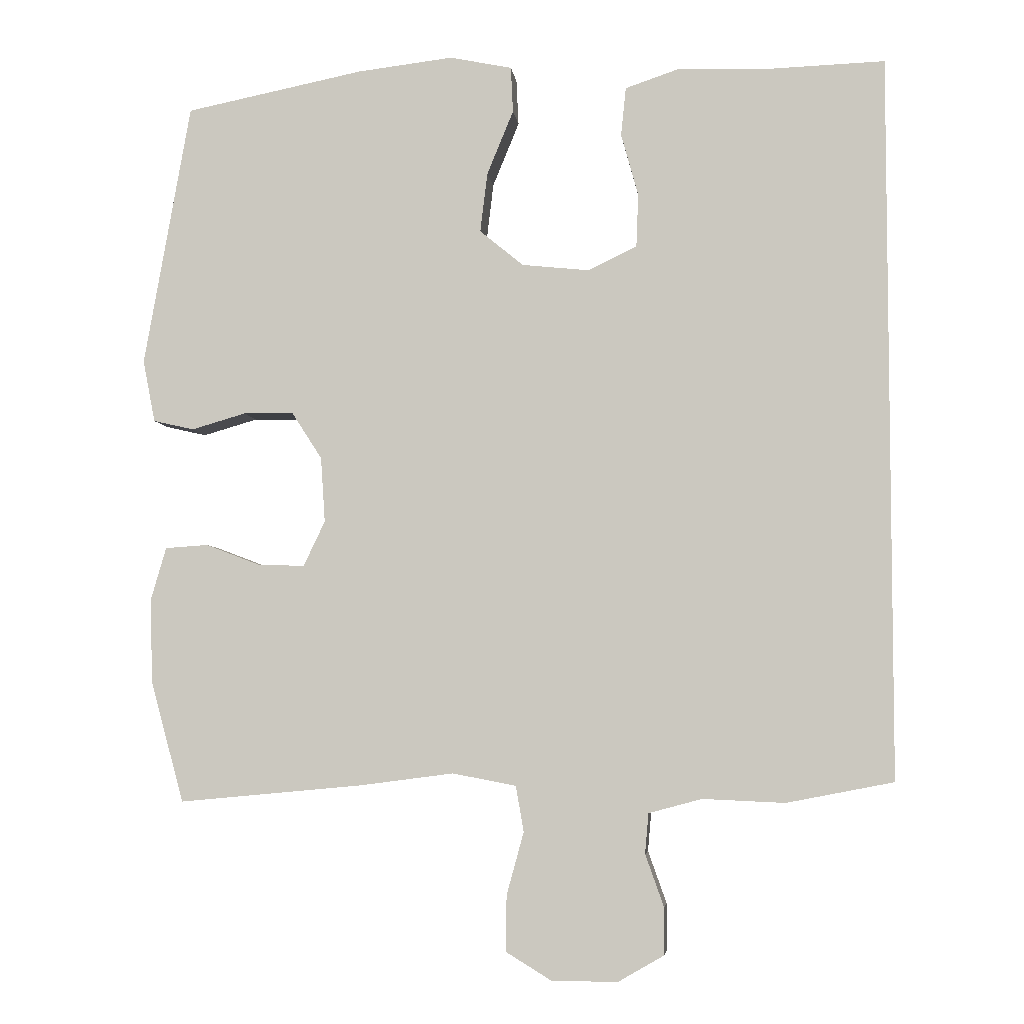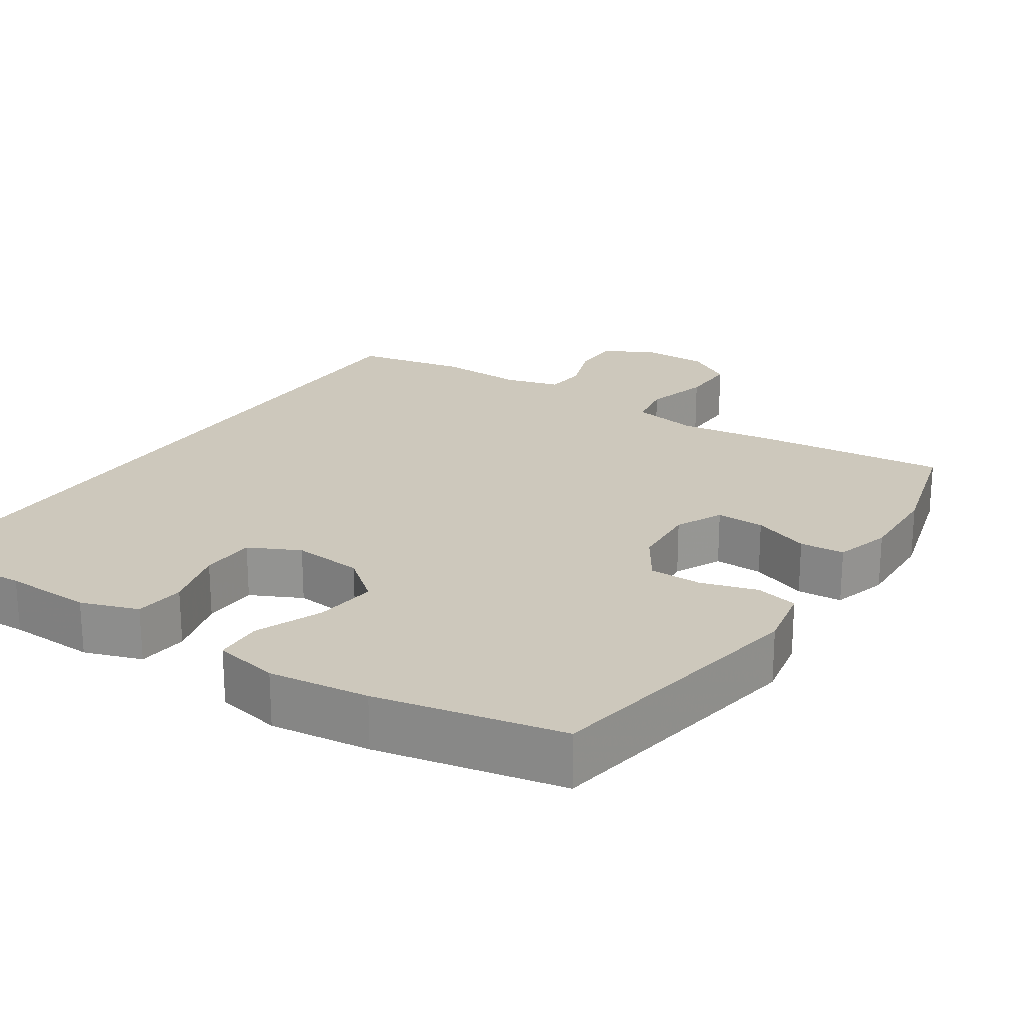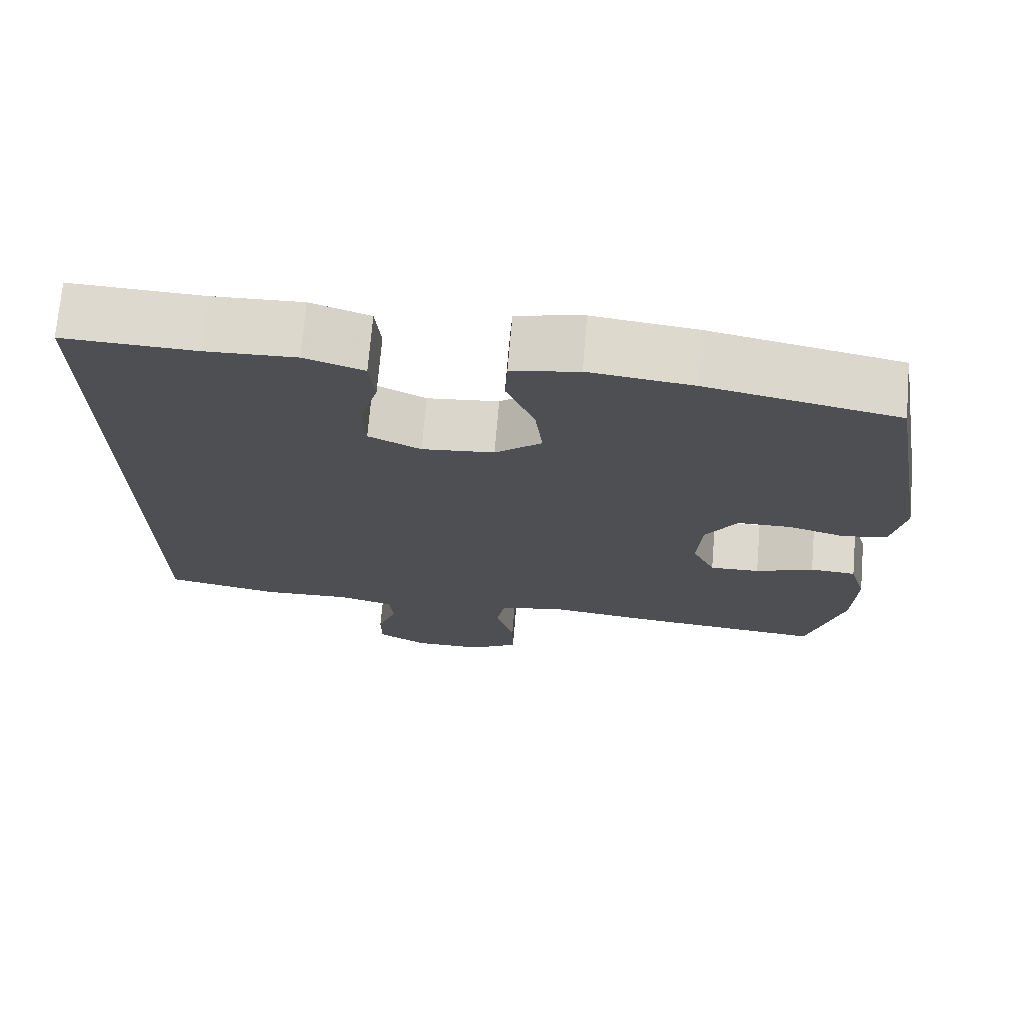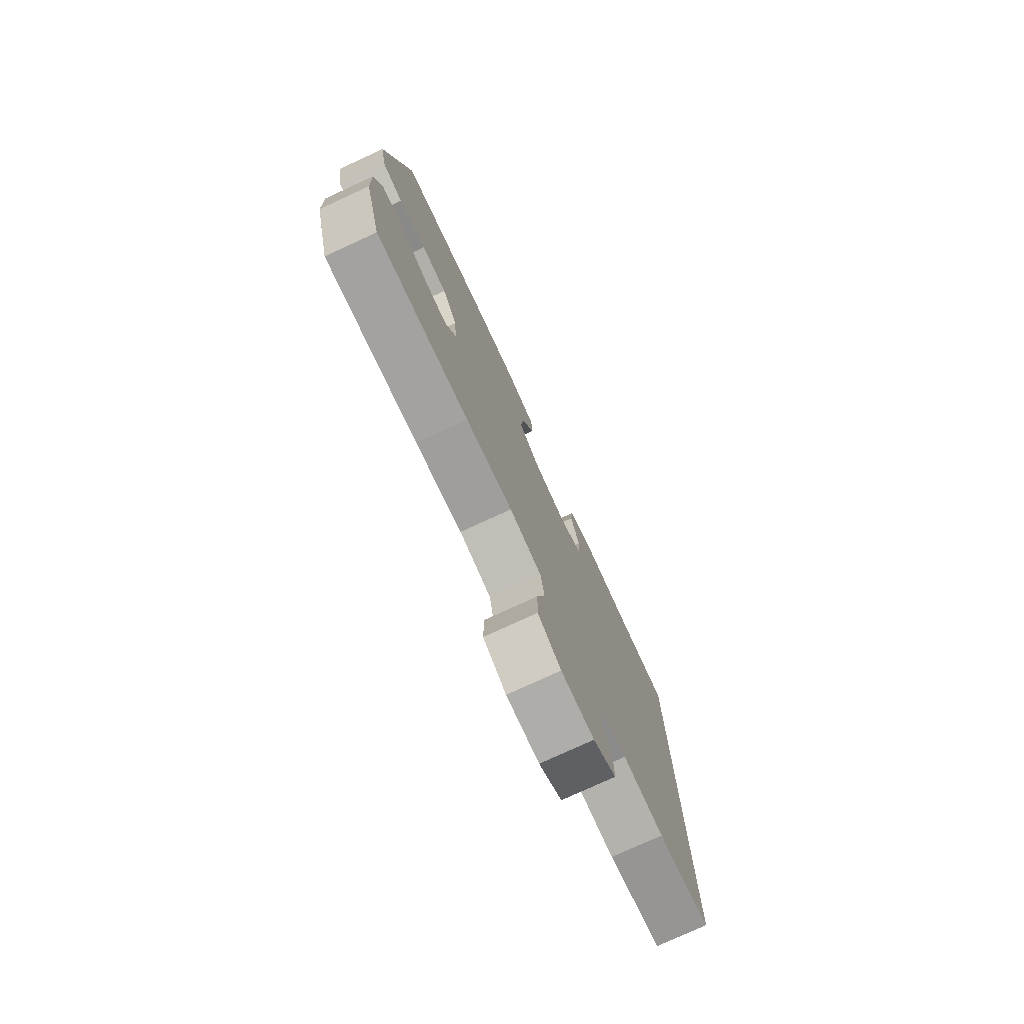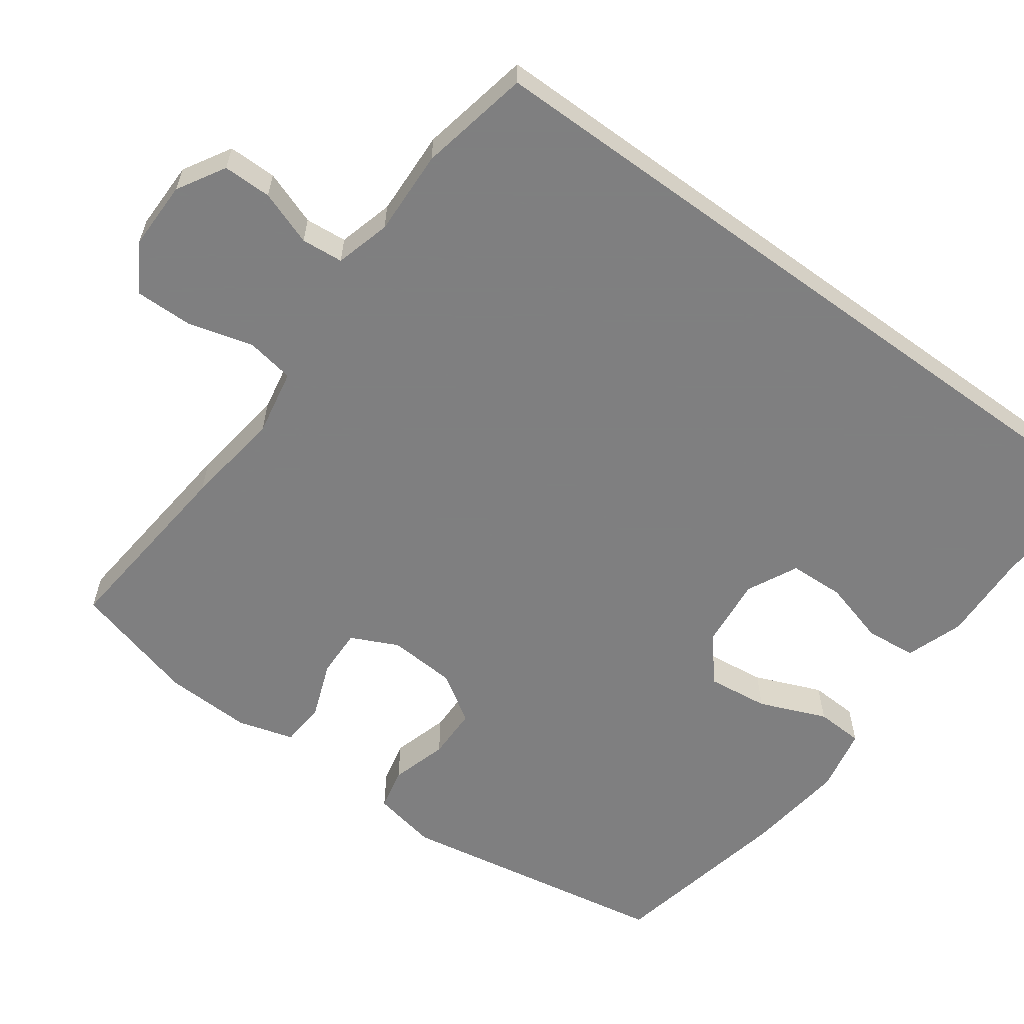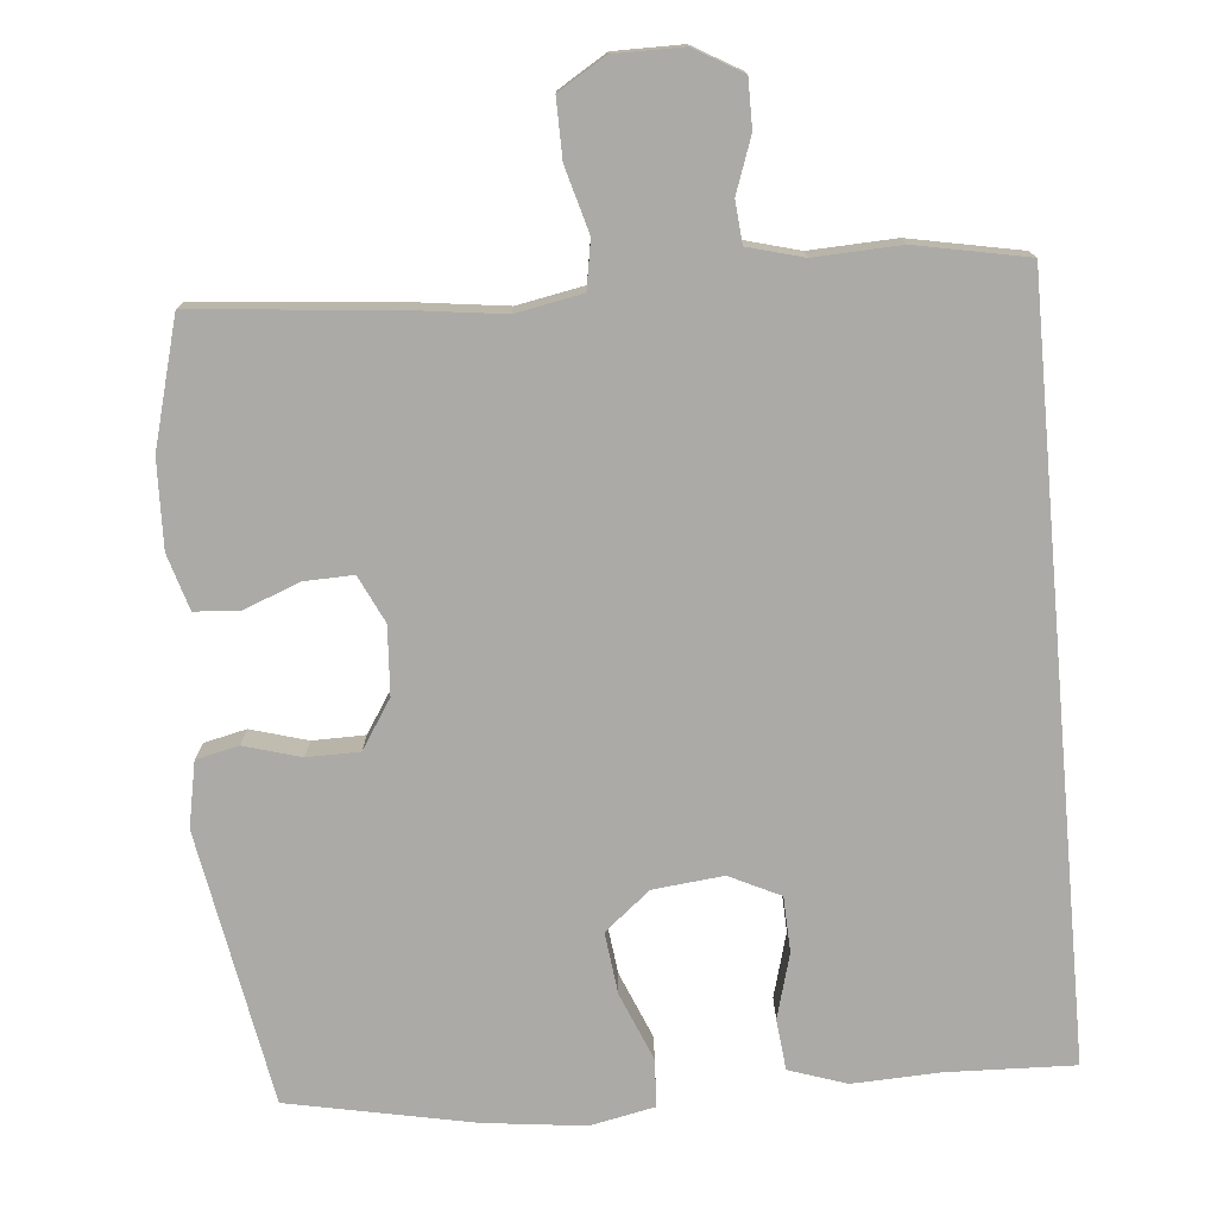
<metadata>
{"format":"obj","ext":"obj","renderer":"f3d","projection":"perspective","resolution":1024,"background":"white","views":[{"elev":-5.0,"azim":-173.3,"up":"+Z"},{"elev":22.1,"azim":33.2,"up":"+Y"},{"elev":72.1,"azim":4.9,"up":"+Z"},{"elev":-77.3,"azim":114.7,"up":"+Z"},{"elev":-59.9,"azim":-126.1,"up":"+Y"},{"elev":-75.9,"azim":-174.8,"up":"+Y"}]}
</metadata>
<code>
v -0.5 0.07 -0.469
v -0.5 0.07 0.54
v -0.329 0.07 0.534
v -0.212 0.07 0.539
v -0.135 0.07 0.513
v -0.128 0.07 0.445
v -0.152 0.07 0.358
v -0.149 0.07 0.284
v -0.081 0.07 0.251
v 0.013 0.07 0.261
v 0.074 0.07 0.311
v 0.064 0.07 0.394
v 0.027 0.07 0.484
v 0.03 0.07 0.548
v 0.117 0.07 0.566
v 0.251 0.07 0.55
v 0.5 0.07 0.5
v 0.565 0.07 0.132
v 0.548 0.07 0.045
v 0.491 0.07 0.032
v 0.415 0.07 0.054
v 0.345 0.07 0.053
v 0.303 0.07 -0.012
v 0.297 0.07 -0.103
v 0.327 0.07 -0.166
v 0.392 0.07 -0.164
v 0.468 0.07 -0.135
v 0.528 0.07 -0.139
v 0.55 0.07 -0.214
v 0.546 0.07 -0.331
v 0.5 0.07 -0.5
v 0.242 0.07 -0.476
v 0.112 0.07 -0.459
v 0.023 0.07 -0.476
v 0.012 0.07 -0.54
v 0.036 0.07 -0.627
v 0.037 0.07 -0.705
v -0.027 0.07 -0.744
v -0.119 0.07 -0.744
v -0.183 0.07 -0.707
v -0.183 0.07 -0.642
v -0.157 0.07 -0.569
v -0.162 0.07 -0.513
v -0.236 0.07 -0.493
v -0.351 0.07 -0.498
v -0.5 0 -0.469
v -0.5 0 0.54
v -0.329 0 0.534
v -0.212 0 0.539
v -0.135 0 0.513
v -0.128 0 0.445
v -0.152 0 0.358
v -0.149 0 0.284
v -0.081 0 0.251
v 0.013 0 0.261
v 0.074 0 0.311
v 0.064 0 0.394
v 0.027 0 0.484
v 0.03 0 0.548
v 0.117 0 0.566
v 0.251 0 0.55
v 0.5 0 0.5
v 0.565 0 0.132
v 0.548 0 0.045
v 0.491 0 0.032
v 0.415 0 0.054
v 0.345 0 0.053
v 0.303 0 -0.012
v 0.297 0 -0.103
v 0.327 0 -0.166
v 0.392 0 -0.164
v 0.468 0 -0.135
v 0.528 0 -0.139
v 0.55 0 -0.214
v 0.546 0 -0.331
v 0.5 0 -0.5
v 0.242 0 -0.476
v 0.112 0 -0.459
v 0.023 0 -0.476
v 0.012 0 -0.54
v 0.036 0 -0.627
v 0.037 0 -0.705
v -0.027 0 -0.744
v -0.119 0 -0.744
v -0.183 0 -0.707
v -0.183 0 -0.642
v -0.157 0 -0.569
v -0.162 0 -0.513
v -0.236 0 -0.493
v -0.351 0 -0.498
f 44 45 1 2
f 43 44 2 3
f 39 40 41 42
f 39 42 43
f 35 36 37 38
f 34 35 38 39
f 30 31 32 33
f 30 33 34
f 29 30 34
f 26 27 28 29
f 25 26 29 34
f 24 25 34
f 23 24 34
f 18 19 20 21
f 18 21 22
f 17 18 22
f 16 17 22 23
f 12 13 14 15
f 11 12 15 16
f 4 5 6 7
f 4 7 8
f 3 4 8
f 34 39 43 3
f 11 16 23 34
f 10 11 34
f 9 10 34
f 8 9 34
f 3 8 34
f 47 46 90 89
f 48 47 89 88
f 87 86 85 84
f 88 87 84
f 83 82 81 80
f 84 83 80 79
f 78 77 76 75
f 79 78 75
f 79 75 74
f 74 73 72 71
f 79 74 71 70
f 79 70 69
f 79 69 68
f 66 65 64 63
f 67 66 63
f 67 63 62
f 68 67 62 61
f 60 59 58 57
f 61 60 57 56
f 52 51 50 49
f 53 52 49
f 53 49 48
f 48 88 84 79
f 79 68 61 56
f 79 56 55
f 79 55 54
f 79 54 53
f 79 53 48
f 1 46 47 2
f 2 47 48 3
f 3 48 49 4
f 4 49 50 5
f 5 50 51 6
f 6 51 52 7
f 7 52 53 8
f 8 53 54 9
f 9 54 55 10
f 10 55 56 11
f 11 56 57 12
f 12 57 58 13
f 13 58 59 14
f 14 59 60 15
f 15 60 61 16
f 16 61 62 17
f 17 62 63 18
f 18 63 64 19
f 19 64 65 20
f 20 65 66 21
f 21 66 67 22
f 22 67 68 23
f 23 68 69 24
f 24 69 70 25
f 25 70 71 26
f 26 71 72 27
f 27 72 73 28
f 28 73 74 29
f 29 74 75 30
f 30 75 76 31
f 31 76 77 32
f 32 77 78 33
f 33 78 79 34
f 34 79 80 35
f 35 80 81 36
f 36 81 82 37
f 37 82 83 38
f 38 83 84 39
f 39 84 85 40
f 40 85 86 41
f 41 86 87 42
f 42 87 88 43
f 43 88 89 44
f 44 89 90 45
f 45 90 46 1

</code>
